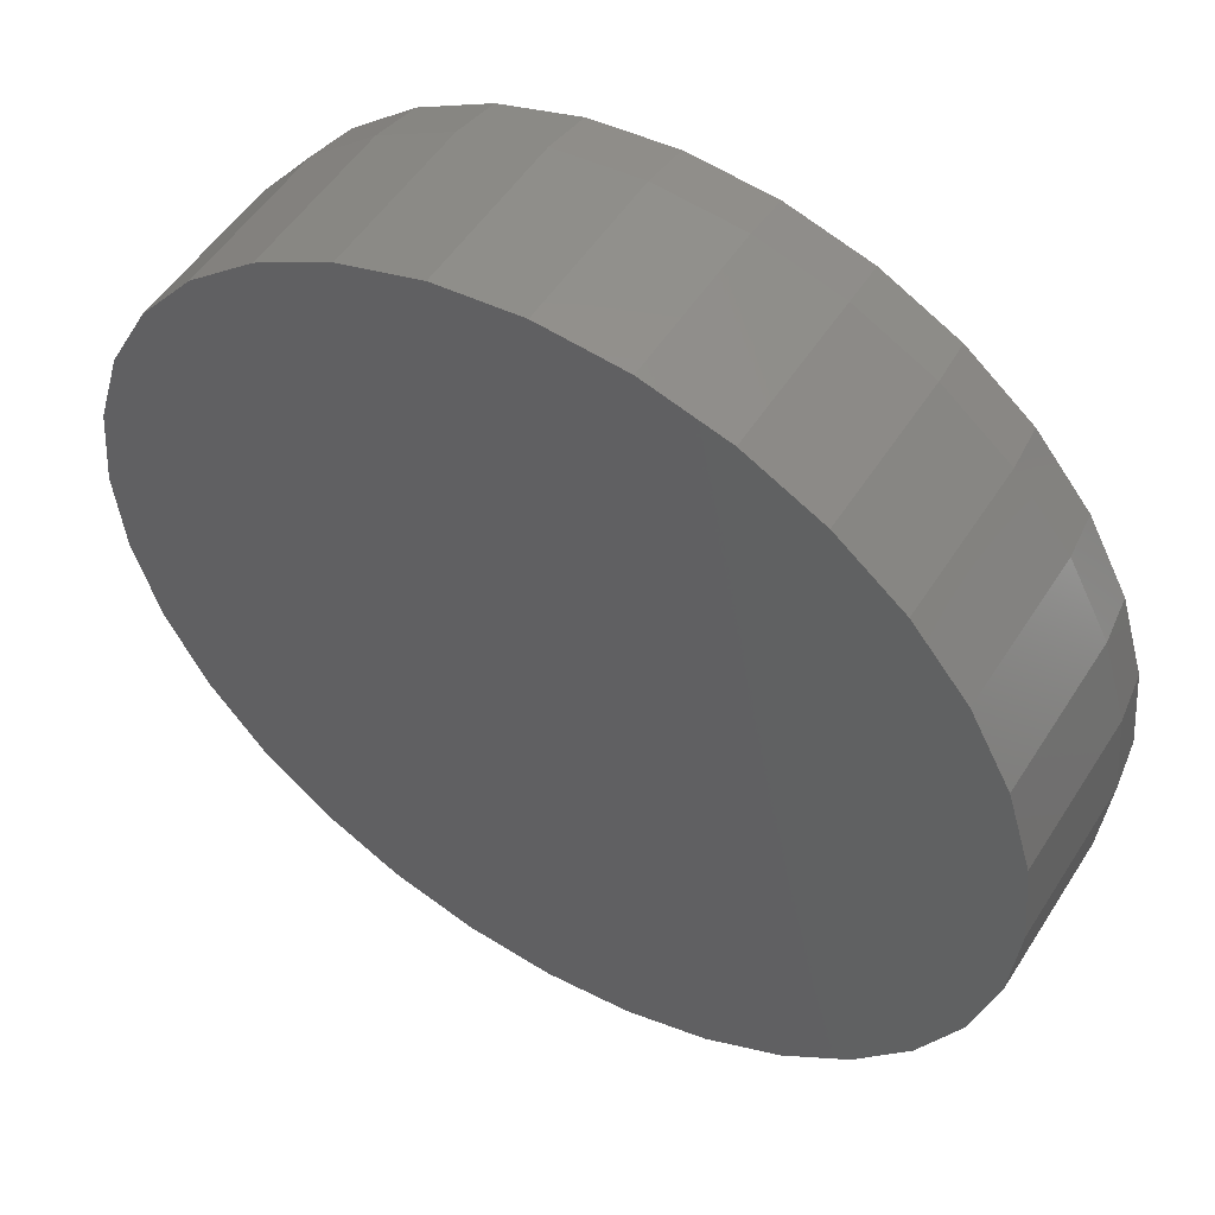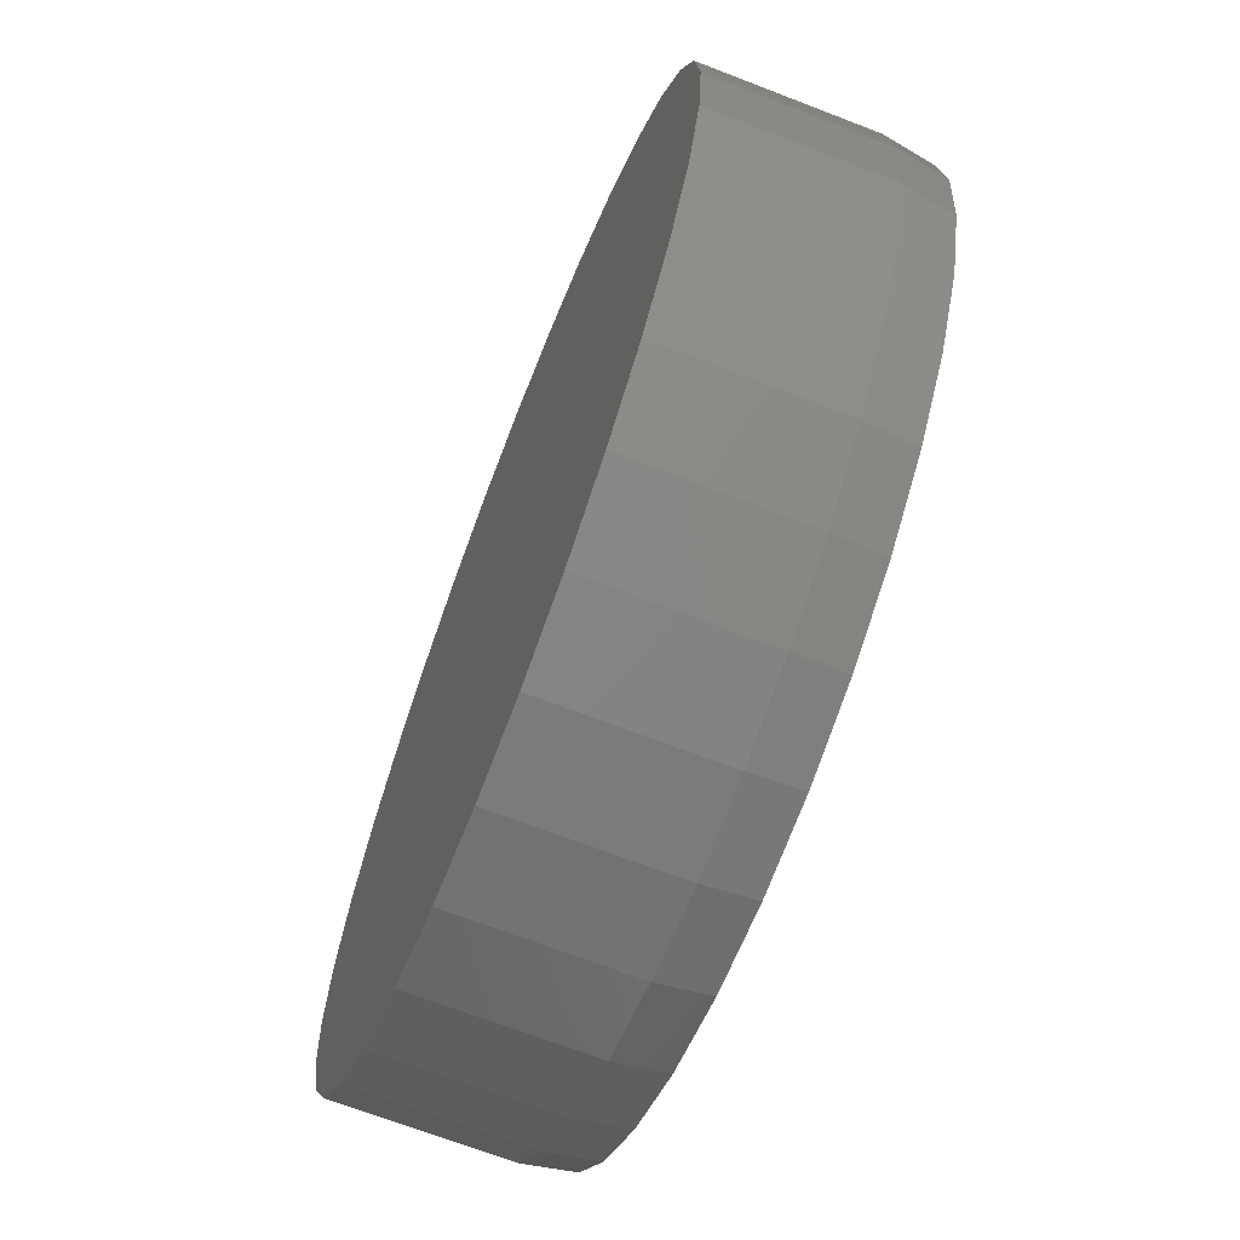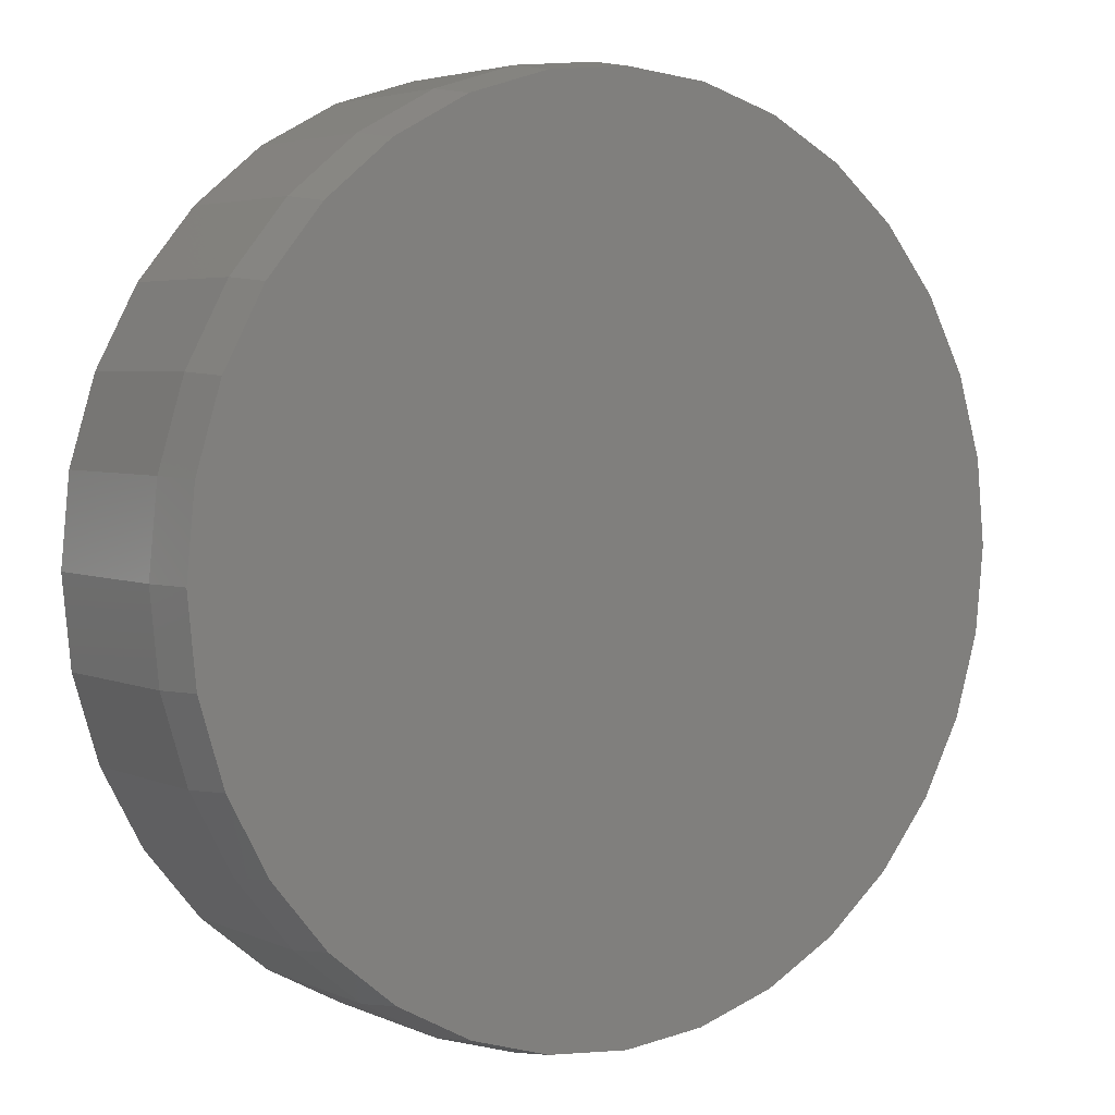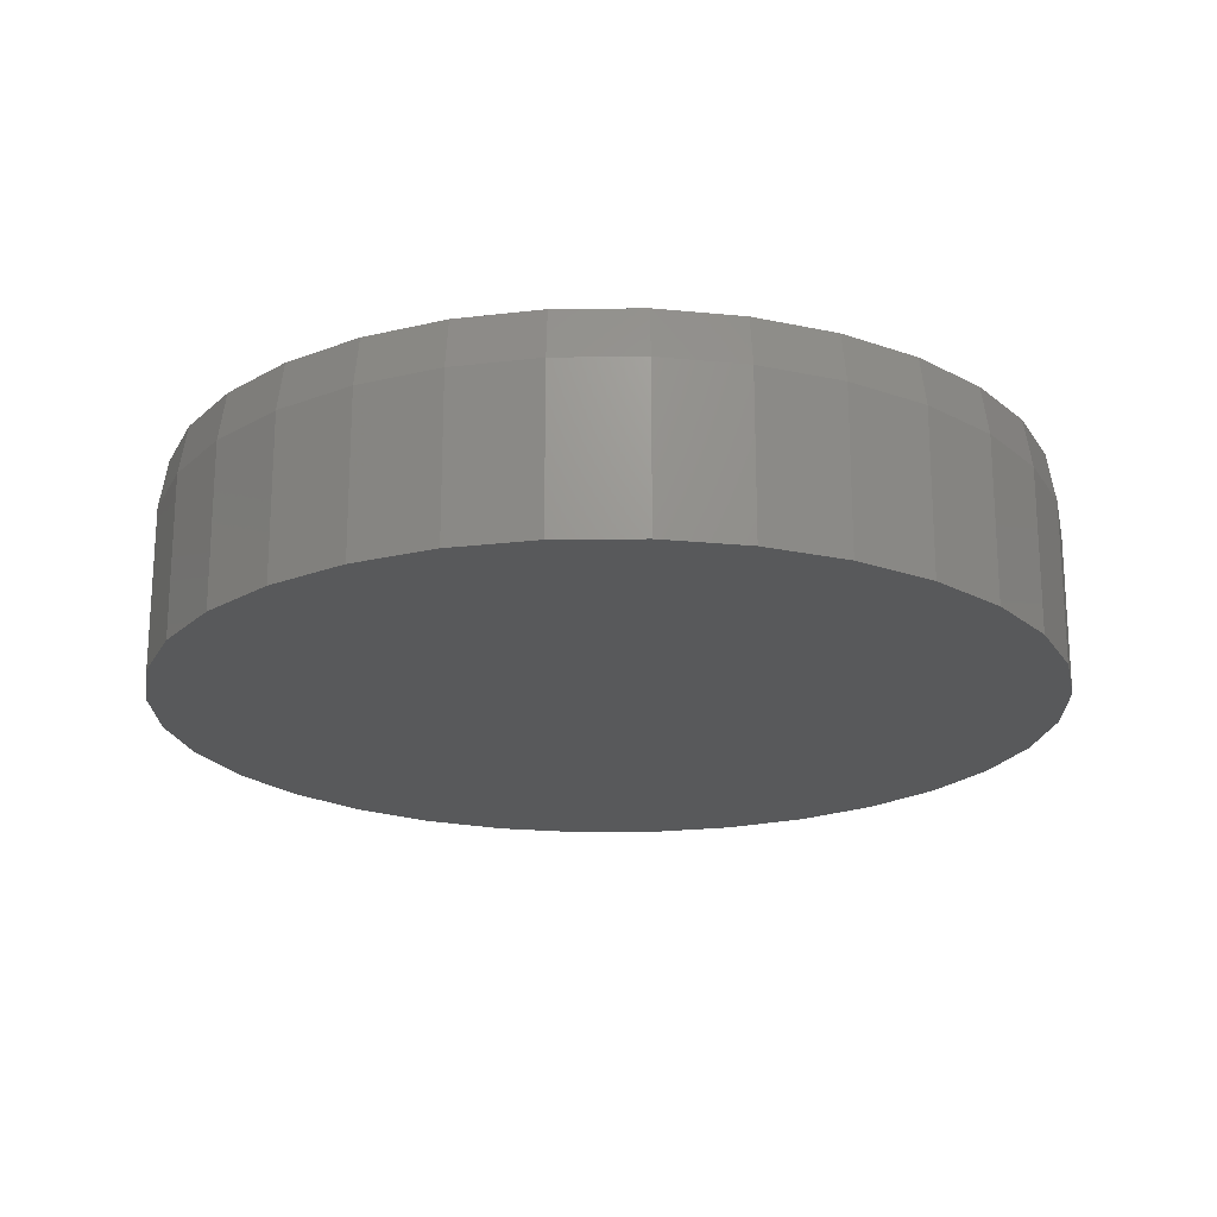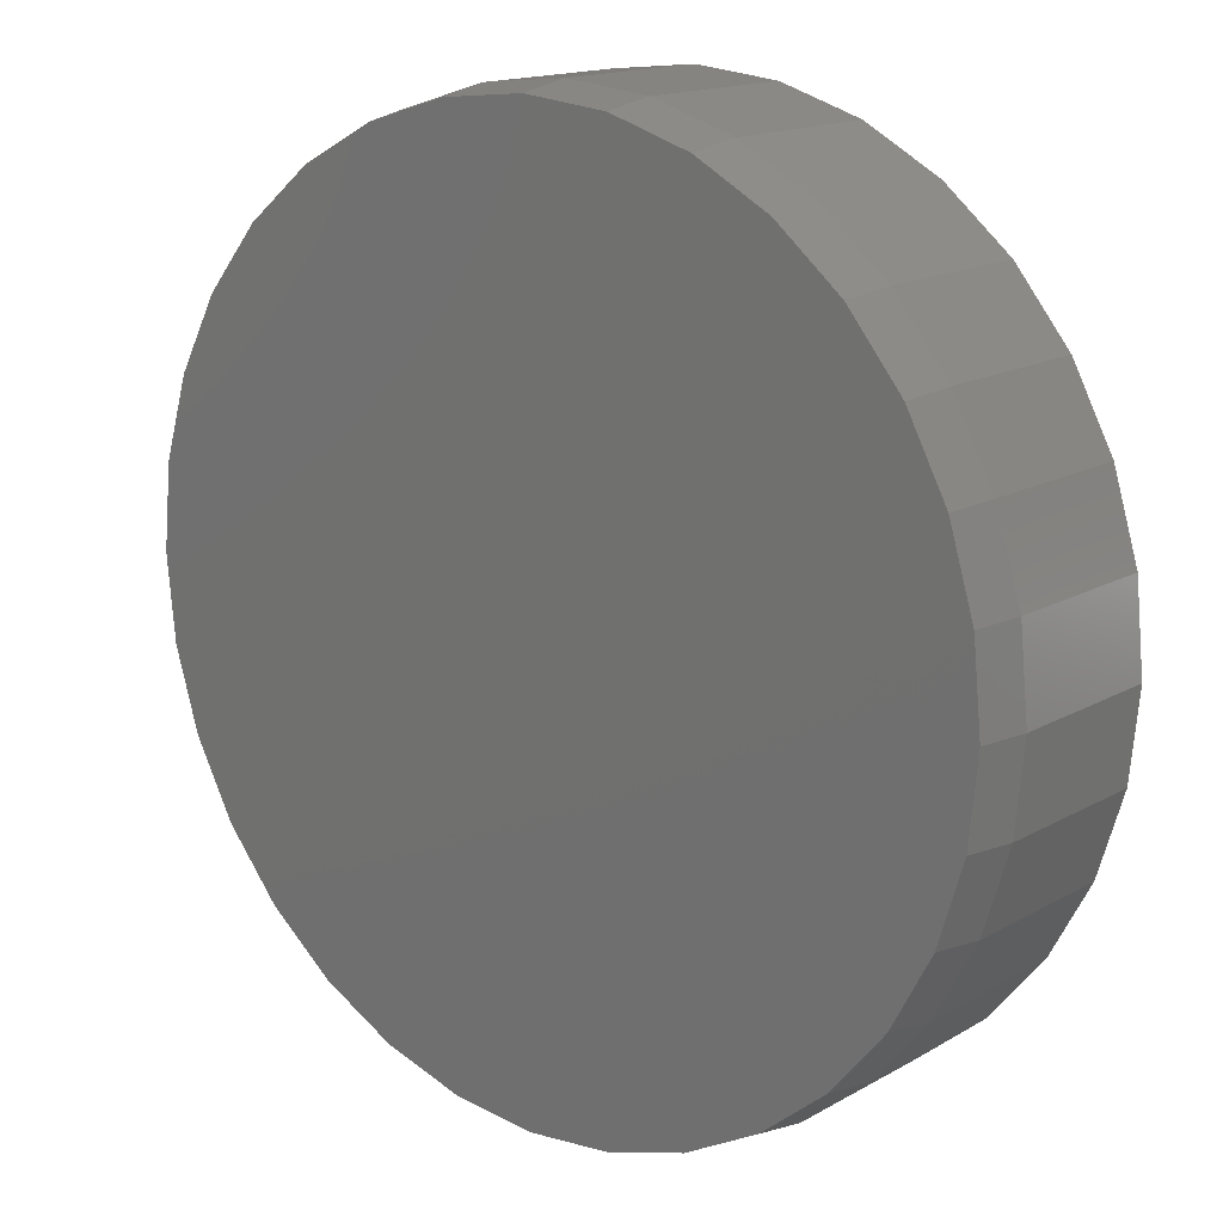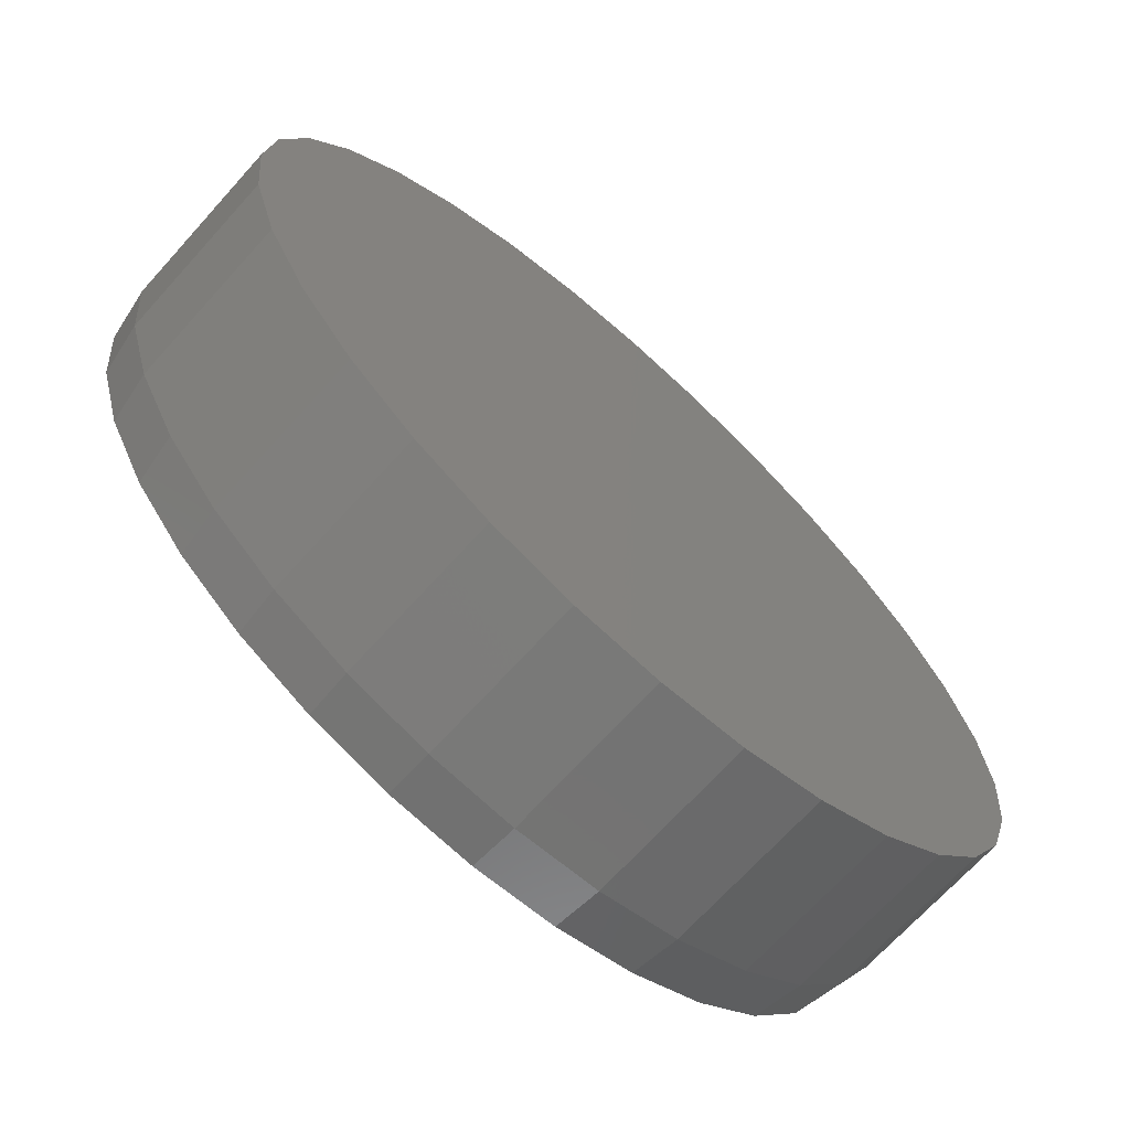
<metadata>
{"format":"stl","ext":"stl","renderer":"f3d","projection":"perspective","resolution":1024,"background":"white","views":[{"elev":52.0,"azim":-148.4,"up":"+Y"},{"elev":-68.6,"azim":-111.2,"up":"+Y"},{"elev":4.0,"azim":-35.6,"up":"+Y"},{"elev":-20.5,"azim":119.2,"up":"+Z"},{"elev":15.5,"azim":40.3,"up":"+Y"},{"elev":-68.9,"azim":138.0,"up":"+Y"}]}
</metadata>
<code>
# stl→obj: 96 verts, 188 faces
v -0.07375 0.4105 0.1016
v 0.08954 0.4105 0.1016
v 0.007895 0.4185 0.1016
v 0.168 0.3866 0.1016
v -0.1523 0.3866 0.1016
v 0.2404 0.348 0.1016
v -0.2246 0.348 0.1016
v 0.3038 0.2959 0.1016
v -0.288 0.2959 0.1016
v 0.3559 0.2325 0.1016
v -0.3401 0.2325 0.1016
v 0.3945 0.1602 0.1016
v -0.3788 0.1602 0.1016
v 0.4184 0.08165 0.1016
v -0.4026 0.08165 0.1016
v 0.4264 -4.67e-17 0.1016
v -0.4106 1.651e-08 0.1016
v 0.4184 -0.08165 0.1016
v -0.4026 -0.08165 0.1016
v 0.3945 -0.1602 0.1016
v -0.3788 -0.1602 0.1016
v 0.3559 -0.2325 0.1016
v -0.3401 -0.2325 0.1016
v 0.3038 -0.2959 0.1016
v -0.288 -0.2959 0.1016
v 0.2404 -0.348 0.1016
v -0.2246 -0.348 0.1016
v 0.168 -0.3866 0.1016
v -0.1523 -0.3866 0.1016
v 0.08954 -0.4105 0.1016
v -0.07375 -0.4105 0.1016
v 0.007895 -0.4185 0.1016
v 0.4342 0 -0.1016
v 0.4342 -1.044e-16 0.05469
v 0.426 -0.08317 -0.1016
v 0.426 -0.08317 0.05469
v 0.4018 -0.1631 -0.1016
v 0.4018 -0.1631 0.05469
v 0.3624 -0.2368 -0.1016
v 0.3624 -0.2368 0.05469
v 0.3093 -0.3015 -0.1016
v 0.3093 -0.3015 0.05469
v 0.2447 -0.3545 -0.1016
v 0.2447 -0.3545 0.05469
v 0.171 -0.3939 -0.1016
v 0.171 -0.3939 0.05469
v 0.09106 -0.4181 -0.1016
v 0.09106 -0.4181 0.05469
v 0.007895 -0.4263 -0.1016
v 0.007895 -0.4263 0.05469
v -0.07528 -0.4181 -0.1016
v -0.07528 -0.4181 0.05469
v -0.1552 -0.3939 -0.1016
v -0.1552 -0.3939 0.05469
v -0.229 -0.3545 -0.1016
v -0.229 -0.3545 0.05469
v -0.2936 -0.3015 -0.1016
v -0.2936 -0.3015 0.05469
v -0.3466 -0.2368 -0.1016
v -0.3466 -0.2368 0.05469
v -0.386 -0.1631 -0.1016
v -0.386 -0.1631 0.05469
v -0.4102 -0.08317 -0.1016
v -0.4102 -0.08317 0.05469
v -0.4184 5.221e-17 -0.1016
v -0.4184 -1.371e-16 0.05469
v -0.4102 0.08317 -0.1016
v -0.4102 0.08317 0.05469
v -0.386 0.1631 -0.1016
v -0.386 0.1631 0.05469
v -0.3466 0.2368 -0.1016
v -0.3466 0.2368 0.05469
v -0.2936 0.3015 -0.1016
v -0.2936 0.3015 0.05469
v -0.229 0.3545 -0.1016
v -0.229 0.3545 0.05469
v -0.1552 0.3939 -0.1016
v -0.1552 0.3939 0.05469
v -0.07528 0.4181 -0.1016
v -0.07528 0.4181 0.05469
v 0.007895 0.4263 -0.1016
v 0.007895 0.4263 0.05469
v 0.09106 0.4181 -0.1016
v 0.09106 0.4181 0.05469
v 0.171 0.3939 -0.1016
v 0.171 0.3939 0.05469
v 0.2447 0.3545 -0.1016
v 0.2447 0.3545 0.05469
v 0.3093 0.3015 -0.1016
v 0.3093 0.3015 0.05469
v 0.3624 0.2368 -0.1016
v 0.3624 0.2368 0.05469
v 0.4018 0.1631 -0.1016
v 0.4018 0.1631 0.05469
v 0.426 0.08317 -0.1016
v 0.426 0.08317 0.05469
f 1 2 3
f 2 1 4
f 4 1 5
f 4 5 6
f 6 5 7
f 6 7 8
f 8 7 9
f 8 9 10
f 10 9 11
f 10 11 12
f 12 11 13
f 12 13 14
f 14 13 15
f 14 15 16
f 16 15 17
f 16 17 18
f 18 17 19
f 18 19 20
f 20 19 21
f 20 21 22
f 22 21 23
f 22 23 24
f 24 23 25
f 24 25 26
f 26 25 27
f 26 27 28
f 28 27 29
f 28 29 30
f 30 29 31
f 30 31 32
f 33 34 35
f 35 34 36
f 35 36 37
f 37 36 38
f 37 38 39
f 39 38 40
f 39 40 41
f 41 40 42
f 41 42 43
f 43 42 44
f 43 44 45
f 45 44 46
f 45 46 47
f 47 46 48
f 47 48 49
f 49 48 50
f 49 50 51
f 51 50 52
f 51 52 53
f 53 52 54
f 53 54 55
f 55 54 56
f 55 56 57
f 57 56 58
f 57 58 59
f 59 58 60
f 59 60 61
f 61 60 62
f 61 62 63
f 63 62 64
f 63 64 65
f 65 64 66
f 65 66 67
f 67 66 68
f 67 68 69
f 69 68 70
f 69 70 71
f 71 70 72
f 71 72 73
f 73 72 74
f 73 74 75
f 75 74 76
f 75 76 77
f 77 76 78
f 77 78 79
f 79 78 80
f 79 80 81
f 81 80 82
f 81 82 83
f 83 82 84
f 83 84 85
f 85 84 86
f 85 86 87
f 87 86 88
f 87 88 89
f 89 88 90
f 89 90 91
f 91 90 92
f 91 92 93
f 93 92 94
f 93 94 95
f 95 94 96
f 95 96 33
f 33 96 34
f 50 31 52
f 52 31 29
f 52 29 54
f 54 29 27
f 54 27 56
f 56 27 25
f 56 25 58
f 58 25 23
f 58 23 60
f 60 23 21
f 60 21 62
f 62 21 19
f 62 19 64
f 64 19 17
f 64 17 66
f 31 50 32
f 32 50 48
f 32 48 30
f 30 48 46
f 30 46 28
f 28 46 44
f 28 44 26
f 26 44 42
f 26 42 24
f 24 42 40
f 24 40 22
f 22 40 38
f 22 38 20
f 20 38 36
f 20 36 18
f 18 36 34
f 18 34 16
f 82 2 84
f 84 2 4
f 84 4 86
f 86 4 6
f 86 6 88
f 88 6 8
f 88 8 90
f 90 8 10
f 90 10 92
f 92 10 12
f 92 12 94
f 94 12 14
f 94 14 96
f 96 14 16
f 96 16 34
f 2 82 3
f 3 82 80
f 3 80 1
f 1 80 78
f 1 78 5
f 5 78 76
f 5 76 7
f 7 76 74
f 7 74 9
f 9 74 72
f 9 72 11
f 11 72 70
f 11 70 13
f 13 70 68
f 13 68 15
f 15 68 66
f 15 66 17
f 81 83 79
f 49 51 47
f 47 51 53
f 47 53 45
f 45 53 55
f 45 55 43
f 43 55 57
f 43 57 41
f 41 57 59
f 41 59 39
f 39 59 61
f 39 61 37
f 37 61 63
f 37 63 35
f 35 63 65
f 35 65 33
f 33 65 67
f 33 67 95
f 95 67 69
f 95 69 93
f 93 69 71
f 93 71 91
f 91 71 73
f 91 73 89
f 89 73 75
f 89 75 87
f 87 75 77
f 87 77 85
f 85 77 79
f 85 79 83

</code>
